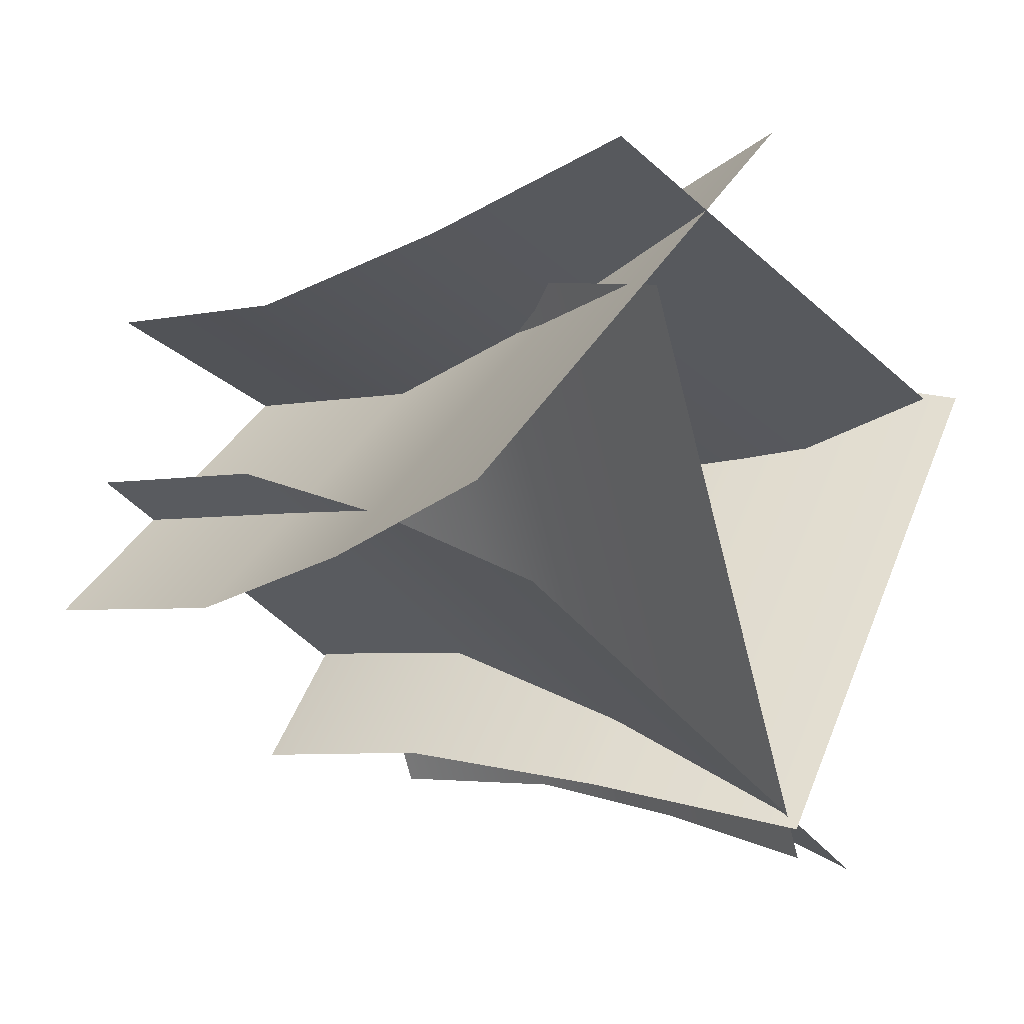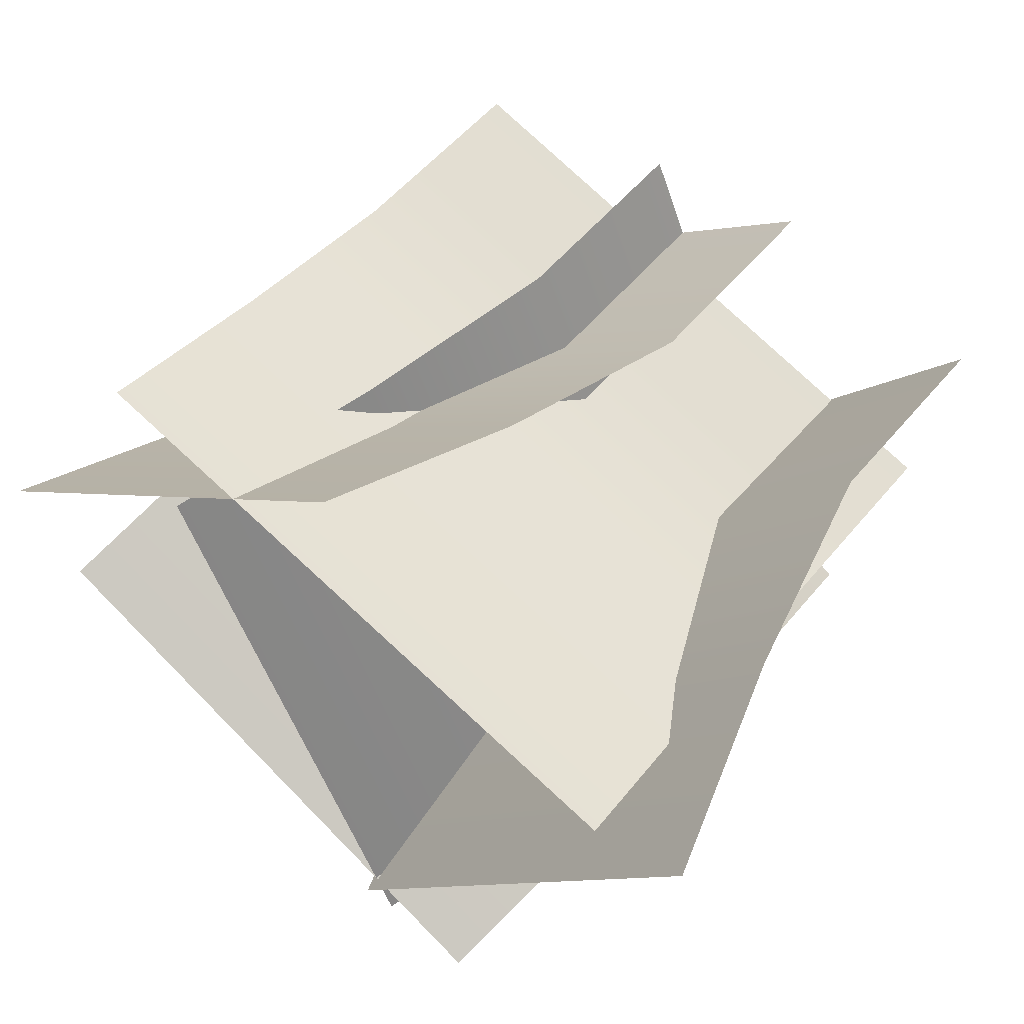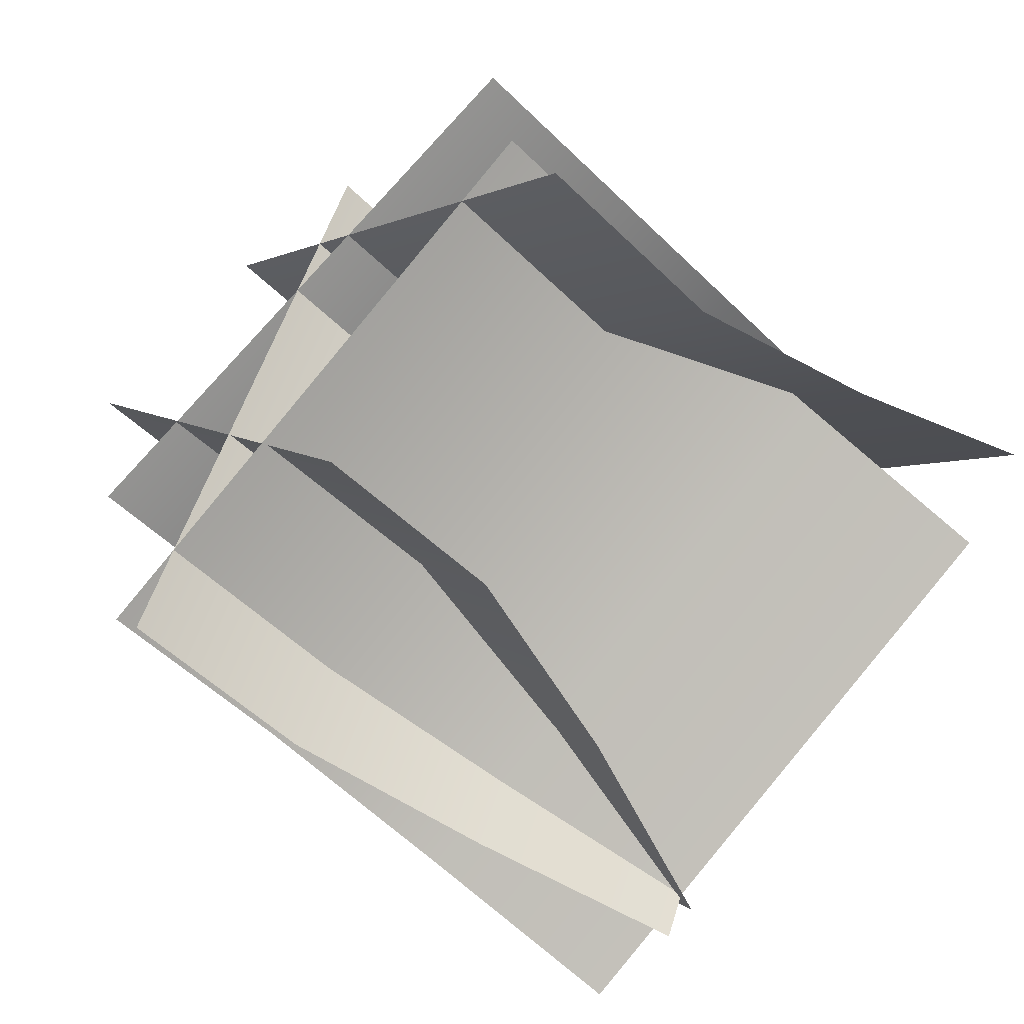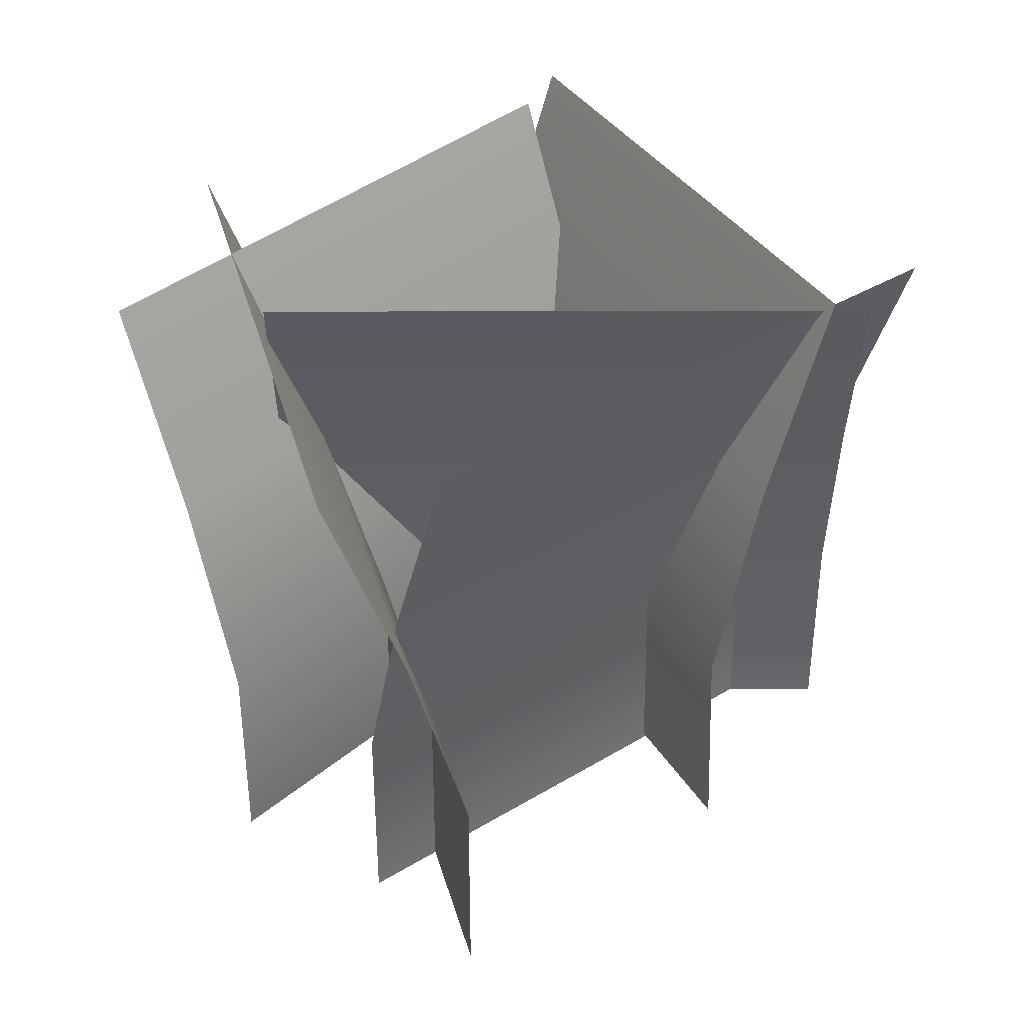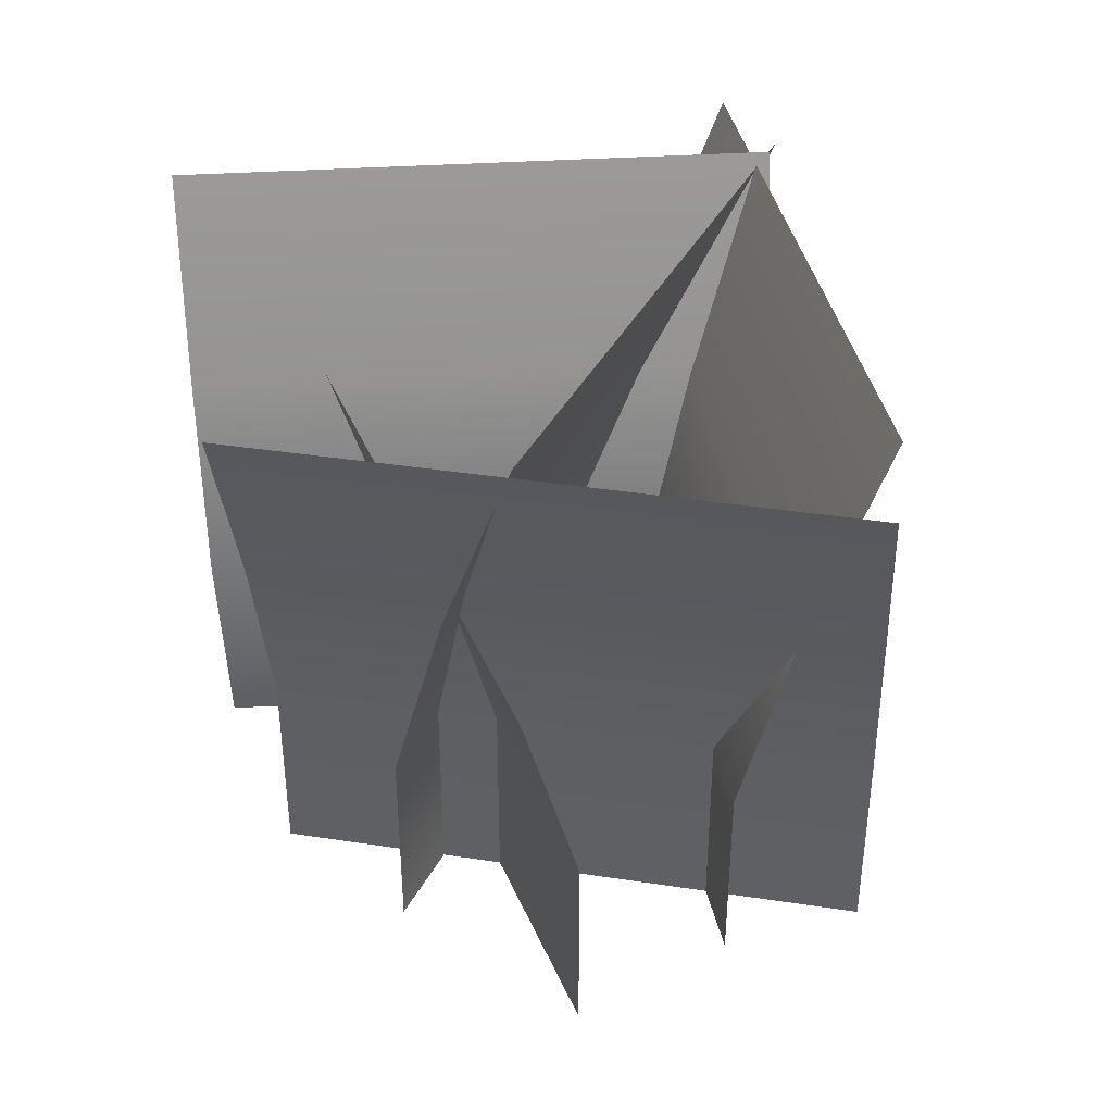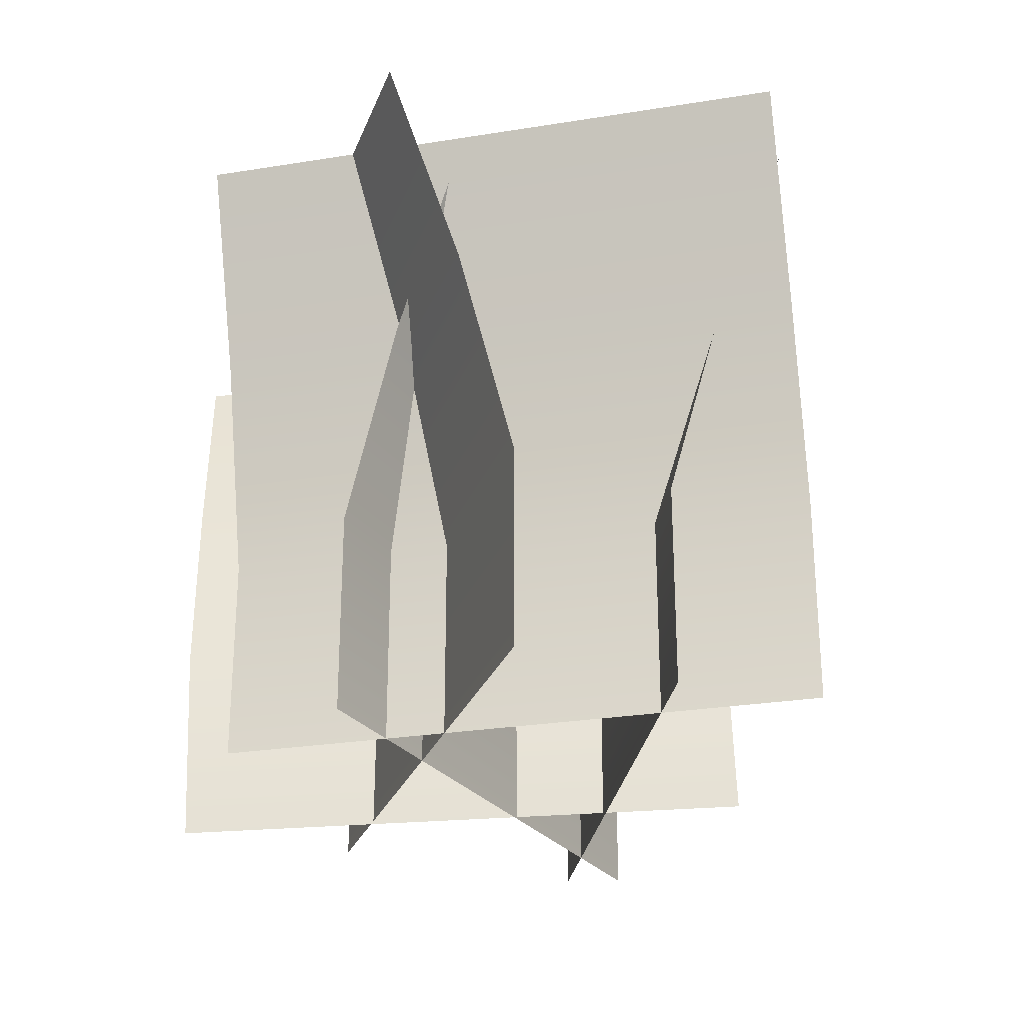
<metadata>
{"format":"obj","ext":"obj","renderer":"f3d","projection":"perspective","resolution":1024,"background":"white","views":[{"elev":-3.3,"azim":128.5,"up":"+Z"},{"elev":53.9,"azim":-141.4,"up":"+Z"},{"elev":-53.2,"azim":43.7,"up":"+Z"},{"elev":37.3,"azim":113.6,"up":"+Y"},{"elev":39.7,"azim":49.5,"up":"+Y"},{"elev":-27.2,"azim":52.9,"up":"+Y"}]}
</metadata>
<code>
o grass_3
v 0.1047 -0.05254 -0.4291
v -0.5151 -0.08735 0.3207
v -0.06957 0.9503 -0.5266
v -0.6894 0.9155 0.2231
v 0.02742 0.6152 -0.462
v 0.1016 0.2805 -0.4163
v -0.5183 0.2457 0.3335
v -0.5924 0.5804 0.2877
v 0.09212 -0.07 0.4008
v -0.3011 -0.07 -0.4896
v 0.2876 0.93 0.3145
v -0.1056 0.93 -0.576
v 0.1763 0.5967 0.3636
v 0.09212 0.2633 0.4008
v -0.3011 0.2633 -0.4896
v -0.2169 0.5967 -0.5268
v 0.4485 -0.07 0.3251
v -0.4715 -0.07 0.007135
v 0.3787 0.93 0.527
v -0.5413 0.93 0.2091
v 0.4184 0.5967 0.412
v 0.4485 0.2633 0.3251
v -0.4715 0.2633 0.007135
v -0.5016 0.5967 0.09409
v -0.1764 -0.07 0.4379
v 0.5819 -0.07 -0.1724
v -0.04249 0.93 0.6043
v 0.7159 0.93 -0.005927
v -0.1188 0.5967 0.5096
v -0.1764 0.2633 0.4379
v 0.5819 0.2633 -0.1724
v 0.6396 0.5967 -0.1007
v 0.4927 -0.07 0.04594
v -0.3632 -0.07 -0.4176
v 0.5945 0.93 -0.1419
v -0.2615 0.93 -0.6055
v 0.5365 0.5967 -0.03496
v 0.4927 0.2633 0.04594
v -0.3632 0.2633 -0.4176
v -0.3194 0.5967 -0.4985
f 5 8 4 3
f 1 2 7 6
f 6 7 8 5
f 13 16 12 11
f 9 10 15 14
f 14 15 16 13
f 21 24 20 19
f 17 18 23 22
f 22 23 24 21
f 29 32 28 27
f 25 26 31 30
f 30 31 32 29
f 37 40 36 35
f 33 34 39 38
f 38 39 40 37

</code>
